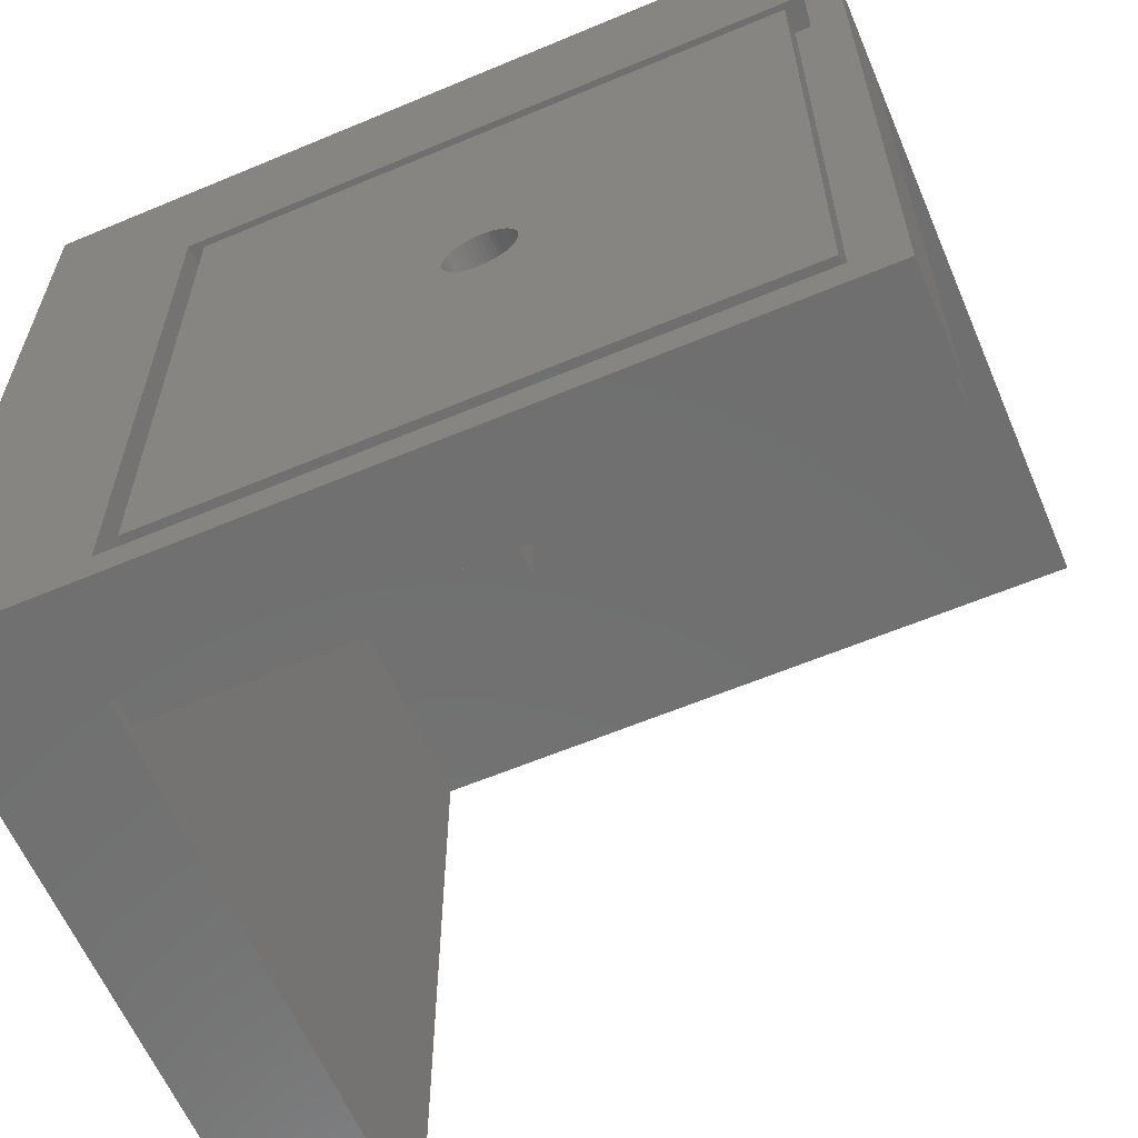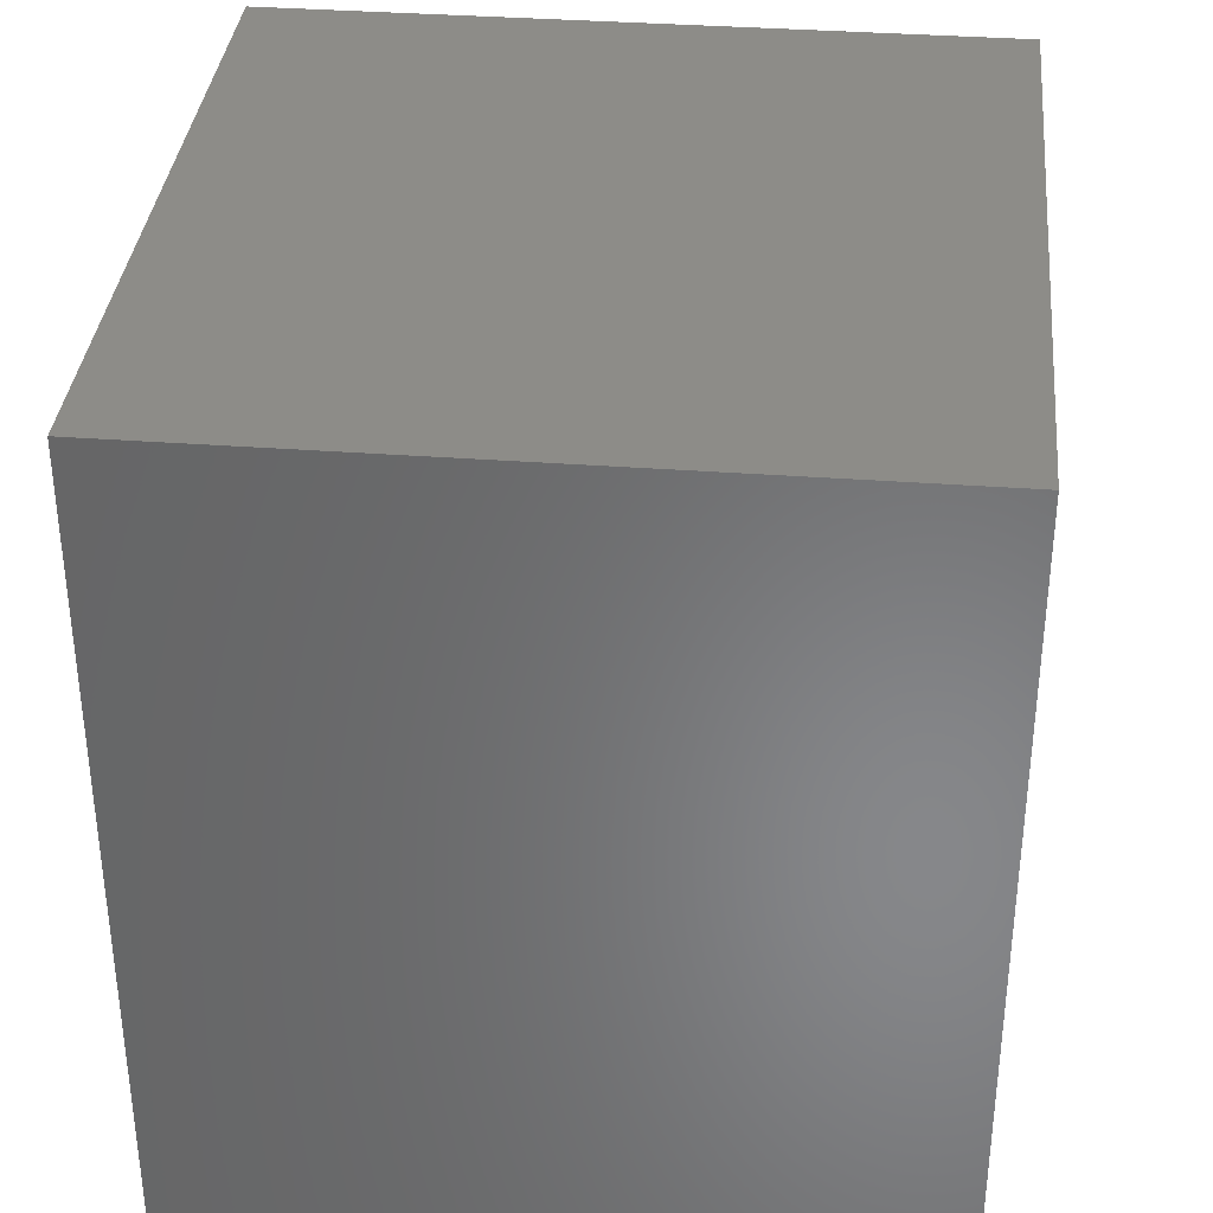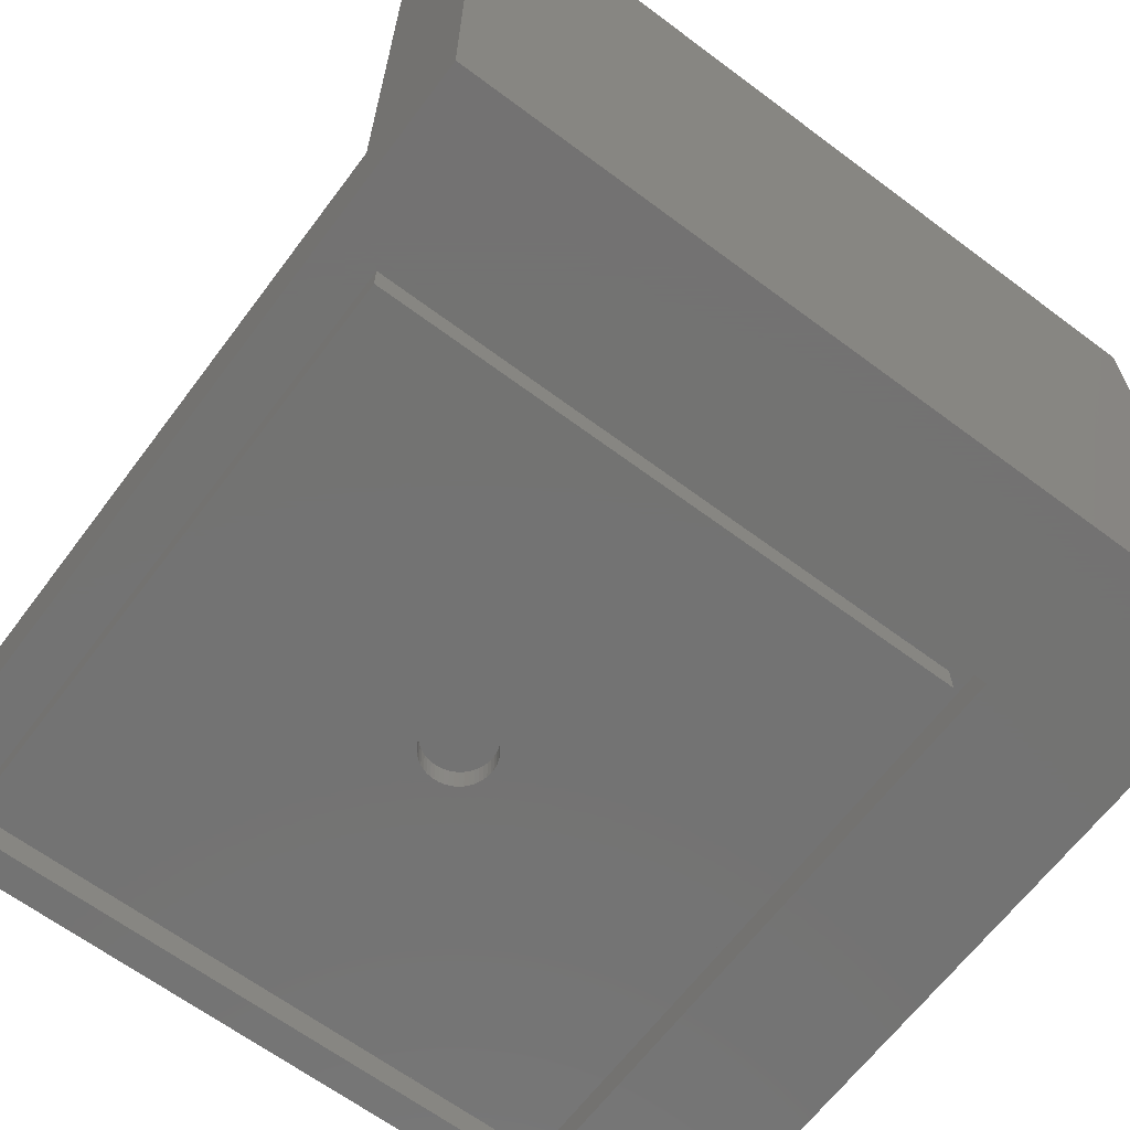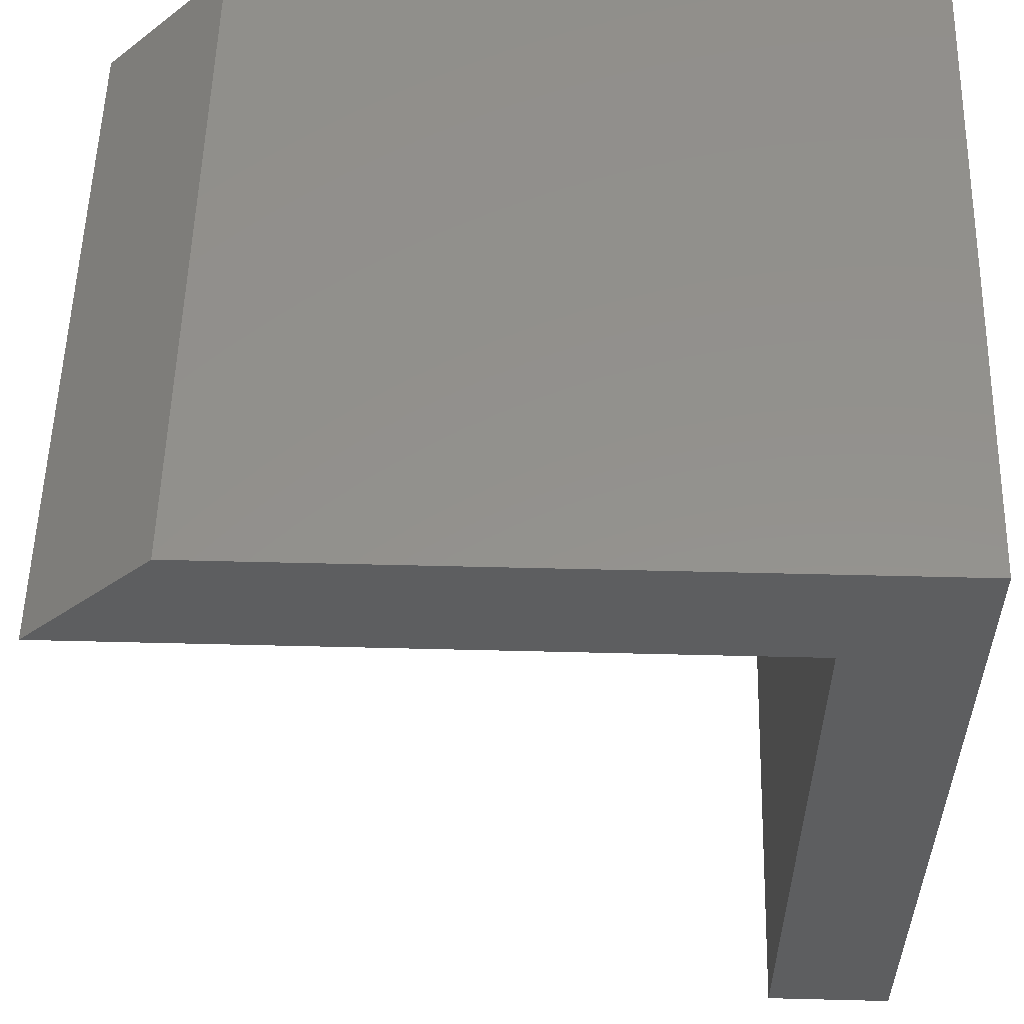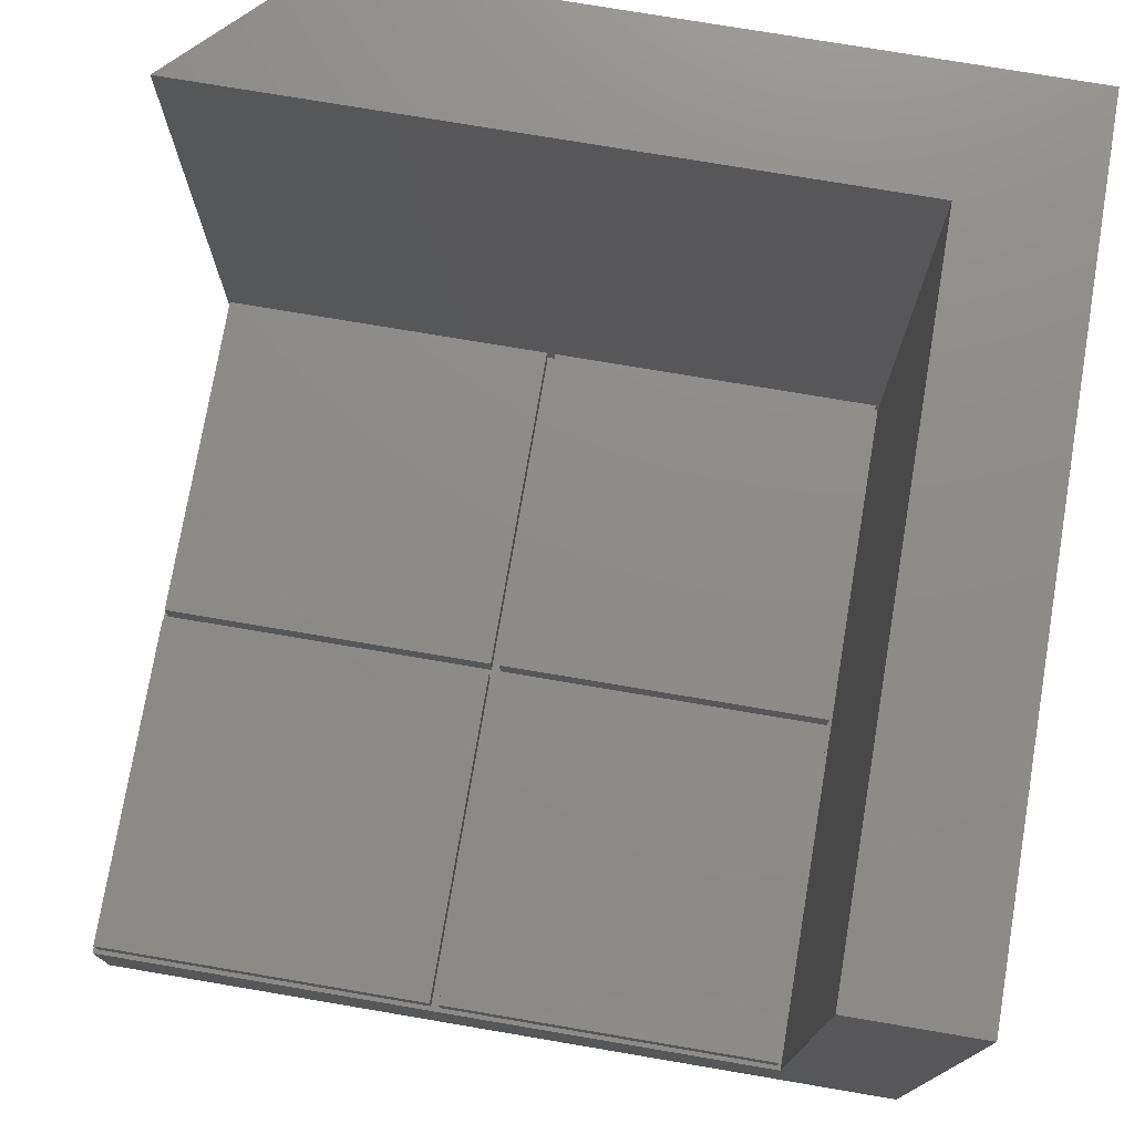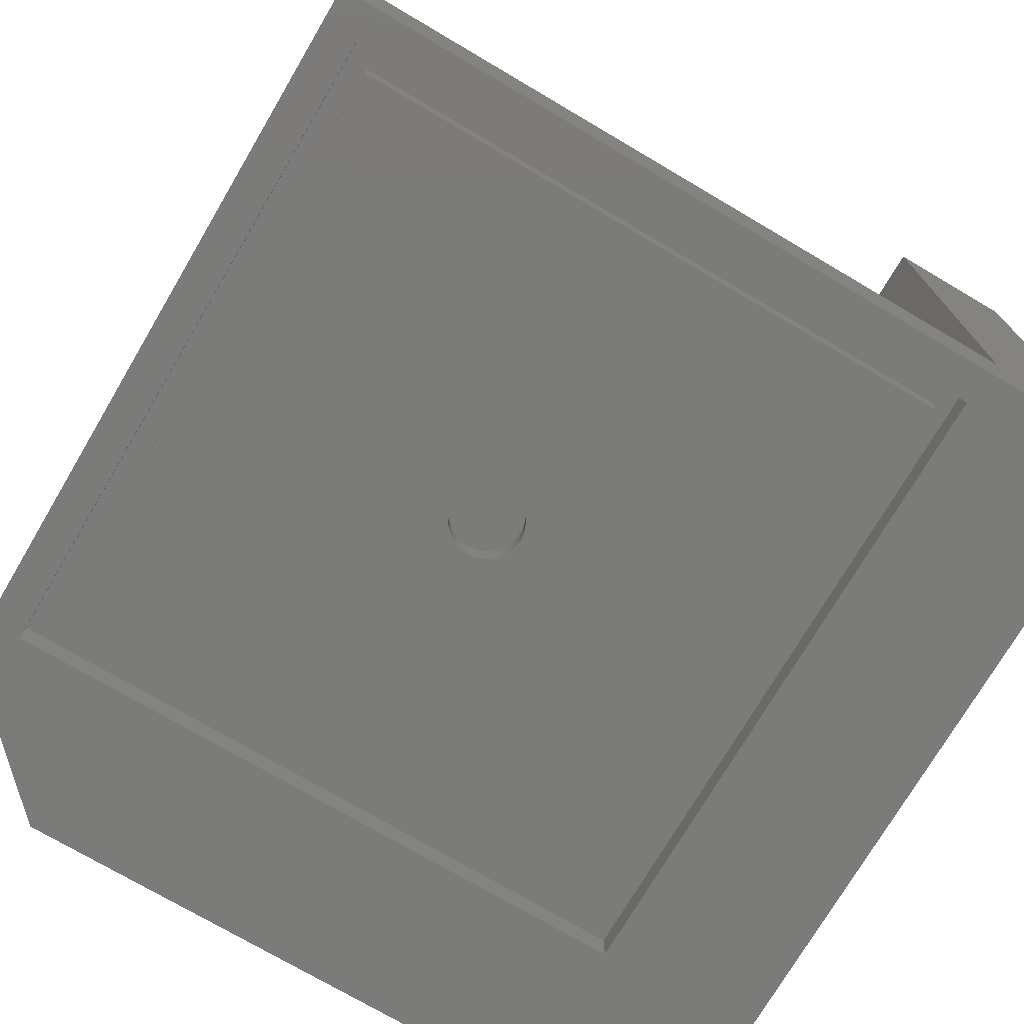
<metadata>
{"format":"stl","ext":"stl","renderer":"f3d","projection":"perspective","resolution":1024,"background":"white","views":[{"elev":-61.6,"azim":-156.9,"up":"+Y"},{"elev":35.6,"azim":95.6,"up":"+Y"},{"elev":-65.0,"azim":53.1,"up":"+Z"},{"elev":55.2,"azim":1.5,"up":"+Y"},{"elev":75.3,"azim":9.6,"up":"+Z"},{"elev":-74.1,"azim":-30.5,"up":"+Z"}]}
</metadata>
<code>
# stl→obj: 168 verts, 332 faces
v 0 0 0
v 0 0 7.5
v 0 50 0
v 0 50 7.5
v 59.2 0 0
v 50 0 7.5
v 59.2 0 7.5
v 59.2 0 49
v 50 0 49
v 47.6 47.6 0
v 47.6 2.4 0
v 9.2 59.2 0
v 59.2 59.2 0
v 2.4 47.6 0
v 2.4 2.4 0
v 0 50 49
v 9.2 59.2 49
v 9.2 59.2 7.5
v 0.325 0.325 7.5
v 49.67 25.32 7.5
v 25.32 25.32 7.5
v 49.67 24.68 7.5
v 24.68 0.325 7.5
v 24.68 25.32 7.5
v 0.325 25.32 7.5
v 24.68 24.68 7.5
v 0.325 24.68 7.5
v 25.32 0.325 7.5
v 25.32 24.68 7.5
v 49.67 0.325 7.5
v 24.68 49.67 7.5
v 50 50 7.5
v 0.325 49.67 7.5
v 25.32 49.67 7.5
v 49.67 49.67 7.5
v 50 50 49
v 50 59.2 49
v 59.2 59.2 49
v 59.2 59.2 7.5
v 50 59.2 7.5
v 2.4 47.6 2.2
v 2.4 2.4 2.2
v 47.6 47.6 2.2
v 47.6 2.4 2.2
v 0.325 0.325 9.5
v 0.325 24.68 9.5
v 24.68 0.325 9.5
v 24.68 24.68 9.5
v 0.325 25.32 9.5
v 0.325 49.67 9.5
v 24.68 25.32 9.5
v 24.68 49.67 9.5
v 25.32 0.325 9.5
v 25.32 24.68 9.5
v 49.67 0.325 9.5
v 49.67 24.68 9.5
v 25.32 25.32 9.5
v 25.32 49.67 9.5
v 49.67 25.32 9.5
v 49.67 49.67 9.5
v 3.8 3.8 2.2
v 46.2 3.8 2.2
v 46.2 46.2 2.2
v 3.8 46.2 2.2
v 3.8 3.8 0
v 46.2 3.8 0
v 3.8 46.2 0
v 46.2 46.2 0
v 26.61 26.95 0
v 22.47 25 0
v 22.95 26.49 0
v 23.15 26.73 0
v 22.49 24.68 0
v 22.55 24.37 0
v 22.65 24.07 0
v 22.78 23.78 0
v 22.95 23.51 0
v 23.15 23.27 0
v 23.39 23.05 0
v 23.92 22.71 0
v 23.64 22.86 0
v 24.22 22.59 0
v 24.53 22.51 0
v 24.84 22.47 0
v 25.16 22.47 0
v 25.47 22.51 0
v 26.85 23.27 0
v 26.61 23.05 0
v 22.55 25.63 0
v 22.65 25.93 0
v 25.78 22.59 0
v 26.08 22.71 0
v 22.78 26.22 0
v 26.36 22.86 0
v 26.36 27.14 0
v 23.39 26.95 0
v 27.05 23.51 0
v 23.64 27.14 0
v 27.22 23.78 0
v 23.92 27.29 0
v 27.35 24.07 0
v 27.45 24.37 0
v 24.22 27.41 0
v 27.51 24.68 0
v 24.53 27.49 0
v 27.53 25 0
v 24.84 27.53 0
v 27.51 25.32 0
v 25.16 27.53 0
v 27.45 25.63 0
v 25.47 27.49 0
v 27.35 25.93 0
v 25.78 27.41 0
v 27.22 26.22 0
v 26.08 27.29 0
v 27.05 26.49 0
v 26.85 26.73 0
v 22.49 25.32 0
v 22.47 25 1.788
v 22.49 24.68 1.788
v 22.49 25.32 1.788
v 22.55 25.63 1.788
v 22.65 25.93 1.788
v 22.78 26.22 1.788
v 22.95 26.49 1.788
v 23.15 26.73 1.788
v 23.39 26.95 1.788
v 23.64 27.14 1.788
v 23.92 27.29 1.788
v 24.22 27.41 1.788
v 24.53 27.49 1.788
v 24.84 27.53 1.788
v 25.16 27.53 1.788
v 25.47 27.49 1.788
v 25.78 27.41 1.788
v 26.08 27.29 1.788
v 26.36 27.14 1.788
v 26.61 26.95 1.788
v 26.85 26.73 1.788
v 27.05 26.49 1.788
v 27.22 26.22 1.788
v 27.35 25.93 1.788
v 27.45 25.63 1.788
v 27.51 25.32 1.788
v 27.53 25 1.788
v 27.51 24.68 1.788
v 27.45 24.37 1.788
v 27.35 24.07 1.788
v 27.22 23.78 1.788
v 27.05 23.51 1.788
v 26.85 23.27 1.788
v 26.61 23.05 1.788
v 26.36 22.86 1.788
v 26.08 22.71 1.788
v 25.78 22.59 1.788
v 25.47 22.51 1.788
v 25.16 22.47 1.788
v 24.84 22.47 1.788
v 24.53 22.51 1.788
v 24.22 22.59 1.788
v 23.92 22.71 1.788
v 23.64 22.86 1.788
v 23.39 23.05 1.788
v 23.15 23.27 1.788
v 22.95 23.51 1.788
v 22.78 23.78 1.788
v 22.65 24.07 1.788
v 22.55 24.37 1.788
f 1 2 3
f 3 2 4
f 2 1 5
f 6 2 5
f 7 6 5
f 8 6 7
f 9 6 8
f 10 5 11
f 10 12 13
f 1 3 14
f 1 14 15
f 1 15 5
f 15 11 5
f 5 10 13
f 14 3 12
f 14 12 10
f 16 17 4
f 4 17 18
f 18 12 4
f 4 12 3
f 19 2 6
f 20 21 22
f 23 19 6
f 4 2 19
f 24 25 26
f 4 19 27
f 28 29 26
f 25 27 26
f 28 23 6
f 30 28 6
f 4 27 25
f 31 24 21
f 32 4 31
f 29 21 24
f 33 31 4
f 25 33 4
f 24 26 29
f 32 22 6
f 21 34 31
f 22 30 6
f 32 31 34
f 32 34 35
f 32 20 22
f 32 35 20
f 26 23 28
f 29 22 21
f 16 4 32
f 36 16 32
f 36 32 9
f 9 32 6
f 17 16 36
f 37 17 36
f 9 8 36
f 8 38 36
f 38 37 36
f 8 7 39
f 38 8 39
f 7 5 13
f 39 7 13
f 12 18 13
f 13 18 40
f 13 40 37
f 39 37 38
f 13 37 39
f 14 41 42
f 15 14 42
f 10 43 41
f 14 10 41
f 43 10 44
f 44 10 11
f 44 11 42
f 42 11 15
f 18 17 40
f 40 17 37
f 19 45 27
f 27 45 46
f 45 19 23
f 47 45 23
f 47 23 26
f 48 47 26
f 27 46 26
f 26 46 48
f 25 49 33
f 33 49 50
f 49 25 24
f 51 49 24
f 51 24 31
f 52 51 31
f 33 50 31
f 31 50 52
f 28 53 29
f 29 53 54
f 53 28 30
f 55 53 30
f 55 30 22
f 56 55 22
f 29 54 22
f 22 54 56
f 21 57 34
f 34 57 58
f 57 21 20
f 59 57 20
f 59 20 35
f 60 59 35
f 34 58 35
f 35 58 60
f 61 44 42
f 62 44 61
f 41 61 42
f 43 44 62
f 43 62 63
f 43 63 41
f 63 64 41
f 61 41 64
f 46 45 47
f 48 46 47
f 50 49 51
f 52 50 51
f 54 53 55
f 56 54 55
f 58 57 59
f 60 58 59
f 61 65 66
f 62 61 66
f 65 61 67
f 67 61 64
f 67 64 68
f 68 64 63
f 62 66 68
f 63 62 68
f 69 67 68
f 65 67 70
f 71 67 72
f 65 70 73
f 65 73 74
f 65 74 75
f 65 75 76
f 65 76 77
f 65 77 78
f 65 78 79
f 65 79 66
f 80 66 81
f 82 66 80
f 83 66 82
f 84 66 83
f 85 66 84
f 86 66 85
f 87 66 88
f 89 67 90
f 86 91 66
f 91 92 66
f 90 67 93
f 92 94 66
f 93 67 71
f 94 88 66
f 95 67 69
f 66 87 68
f 72 67 96
f 87 97 68
f 96 67 98
f 97 99 68
f 98 67 100
f 99 101 68
f 101 102 68
f 100 67 103
f 102 104 68
f 103 67 105
f 104 106 68
f 105 67 107
f 106 108 68
f 107 67 109
f 108 110 68
f 109 67 111
f 110 112 68
f 111 67 113
f 112 114 68
f 113 67 115
f 114 116 68
f 115 67 95
f 116 117 68
f 117 69 68
f 118 67 89
f 70 67 118
f 81 66 79
f 119 120 73
f 70 119 73
f 118 121 119
f 70 118 119
f 89 122 121
f 118 89 121
f 90 123 122
f 89 90 122
f 93 124 123
f 90 93 123
f 71 125 124
f 93 71 124
f 72 126 125
f 71 72 125
f 96 127 126
f 72 96 126
f 98 128 127
f 96 98 127
f 100 129 128
f 98 100 128
f 103 130 129
f 100 103 129
f 105 131 130
f 103 105 130
f 107 132 131
f 105 107 131
f 109 133 132
f 107 109 132
f 111 134 133
f 109 111 133
f 113 135 134
f 111 113 134
f 115 136 135
f 113 115 135
f 95 137 136
f 115 95 136
f 69 138 137
f 95 69 137
f 117 139 138
f 69 117 138
f 140 139 116
f 116 139 117
f 141 140 114
f 114 140 116
f 142 141 112
f 112 141 114
f 143 142 110
f 110 142 112
f 144 143 108
f 108 143 110
f 145 144 106
f 106 144 108
f 145 106 146
f 146 106 104
f 146 104 147
f 147 104 102
f 147 102 148
f 148 102 101
f 148 101 149
f 149 101 99
f 149 99 150
f 150 99 97
f 150 97 151
f 151 97 87
f 151 87 152
f 152 87 88
f 152 88 153
f 153 88 94
f 153 94 154
f 154 94 92
f 154 92 155
f 155 92 91
f 155 91 156
f 156 91 86
f 156 86 157
f 157 86 85
f 157 85 158
f 158 85 84
f 158 84 159
f 159 84 83
f 159 83 160
f 160 83 82
f 160 82 161
f 161 82 80
f 161 80 162
f 162 80 81
f 162 81 163
f 163 81 79
f 163 79 164
f 164 79 78
f 165 164 78
f 77 165 78
f 166 165 77
f 76 166 77
f 167 166 76
f 75 167 76
f 168 167 75
f 74 168 75
f 120 168 74
f 73 120 74
f 122 123 121
f 121 123 124
f 121 124 125
f 121 125 126
f 121 126 127
f 121 127 128
f 121 128 129
f 121 129 130
f 121 130 131
f 121 131 132
f 121 132 133
f 121 133 134
f 121 134 135
f 121 135 136
f 121 136 137
f 121 137 138
f 121 138 139
f 121 139 140
f 121 140 141
f 121 141 142
f 121 142 143
f 121 143 144
f 121 144 145
f 121 145 146
f 121 146 147
f 121 147 148
f 121 148 149
f 121 149 150
f 121 150 151
f 121 151 152
f 121 152 153
f 121 153 154
f 121 154 155
f 121 155 156
f 121 156 157
f 121 157 158
f 121 158 159
f 121 159 160
f 121 160 161
f 121 161 162
f 121 162 163
f 121 163 164
f 121 164 165
f 121 165 166
f 121 166 167
f 121 167 168
f 121 168 120
f 121 120 119

</code>
